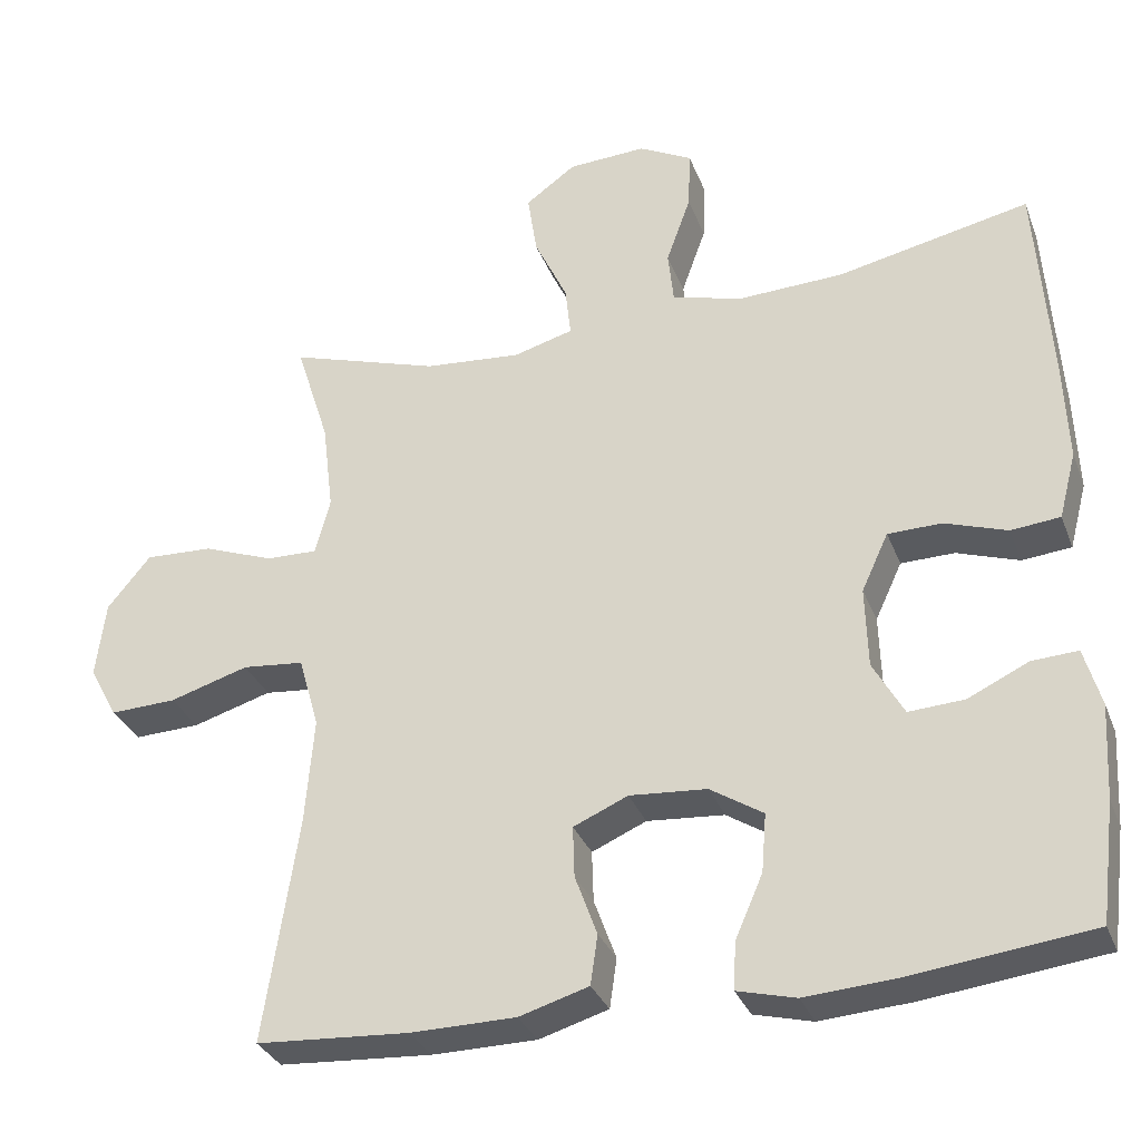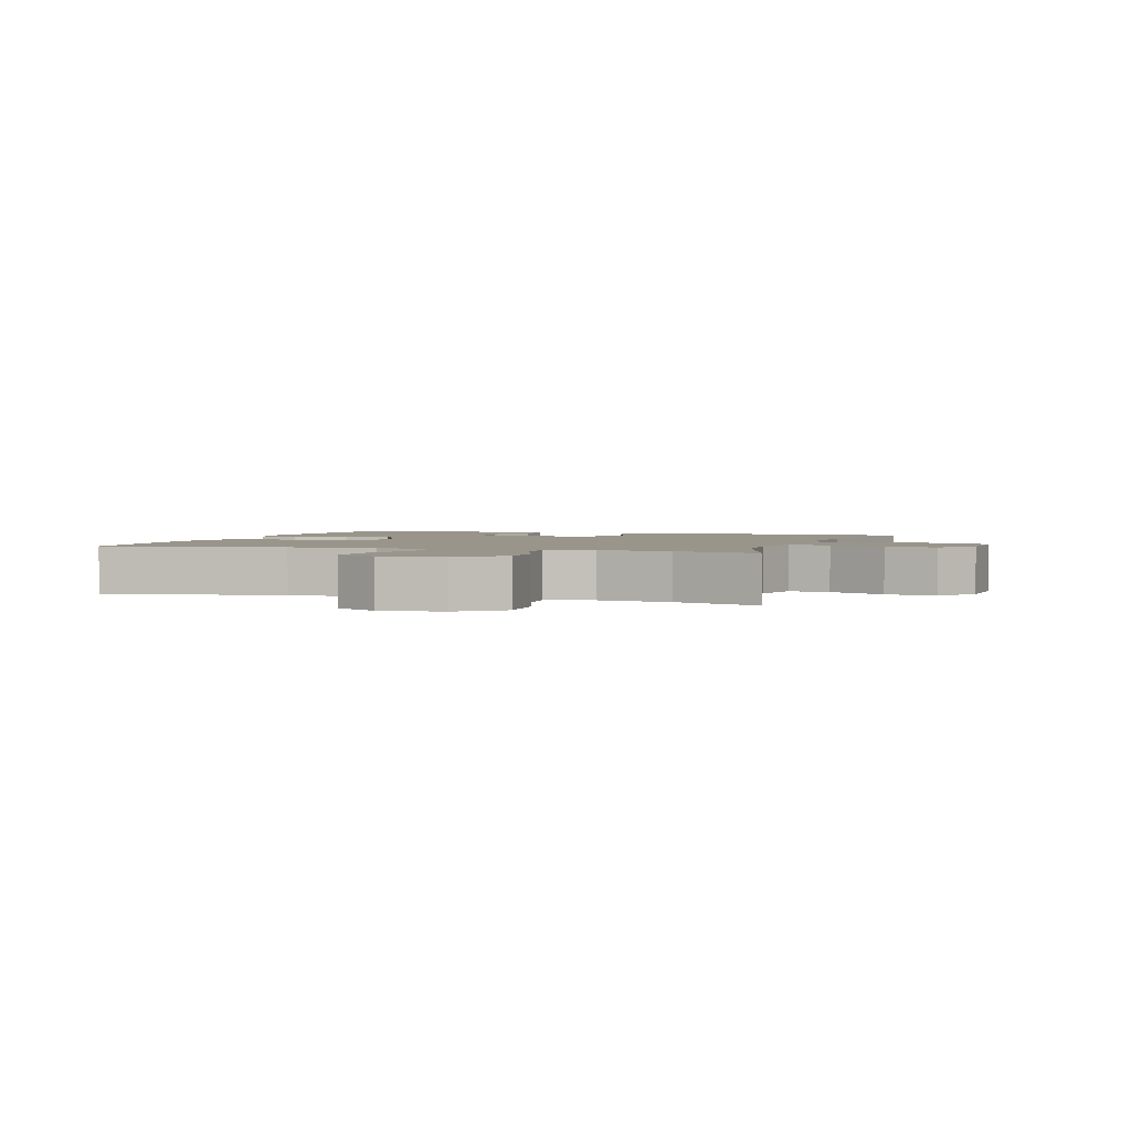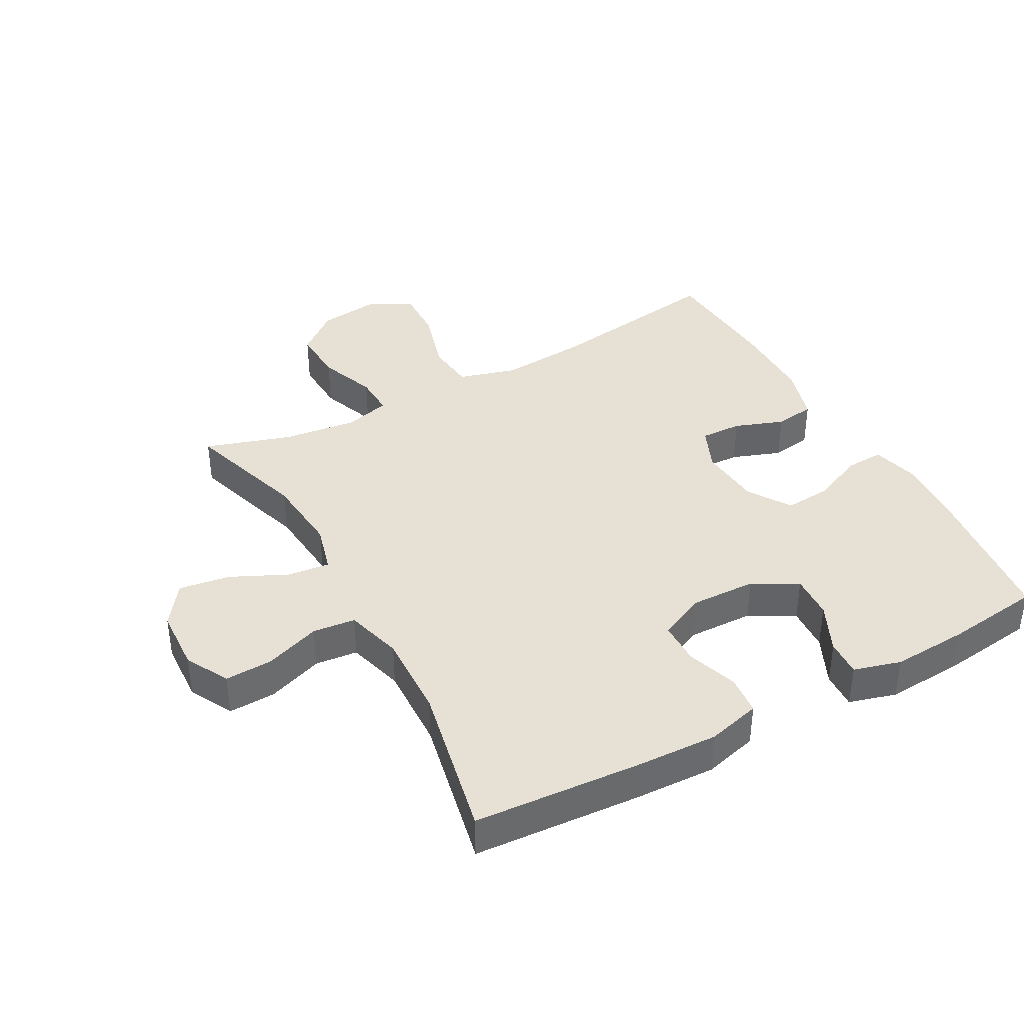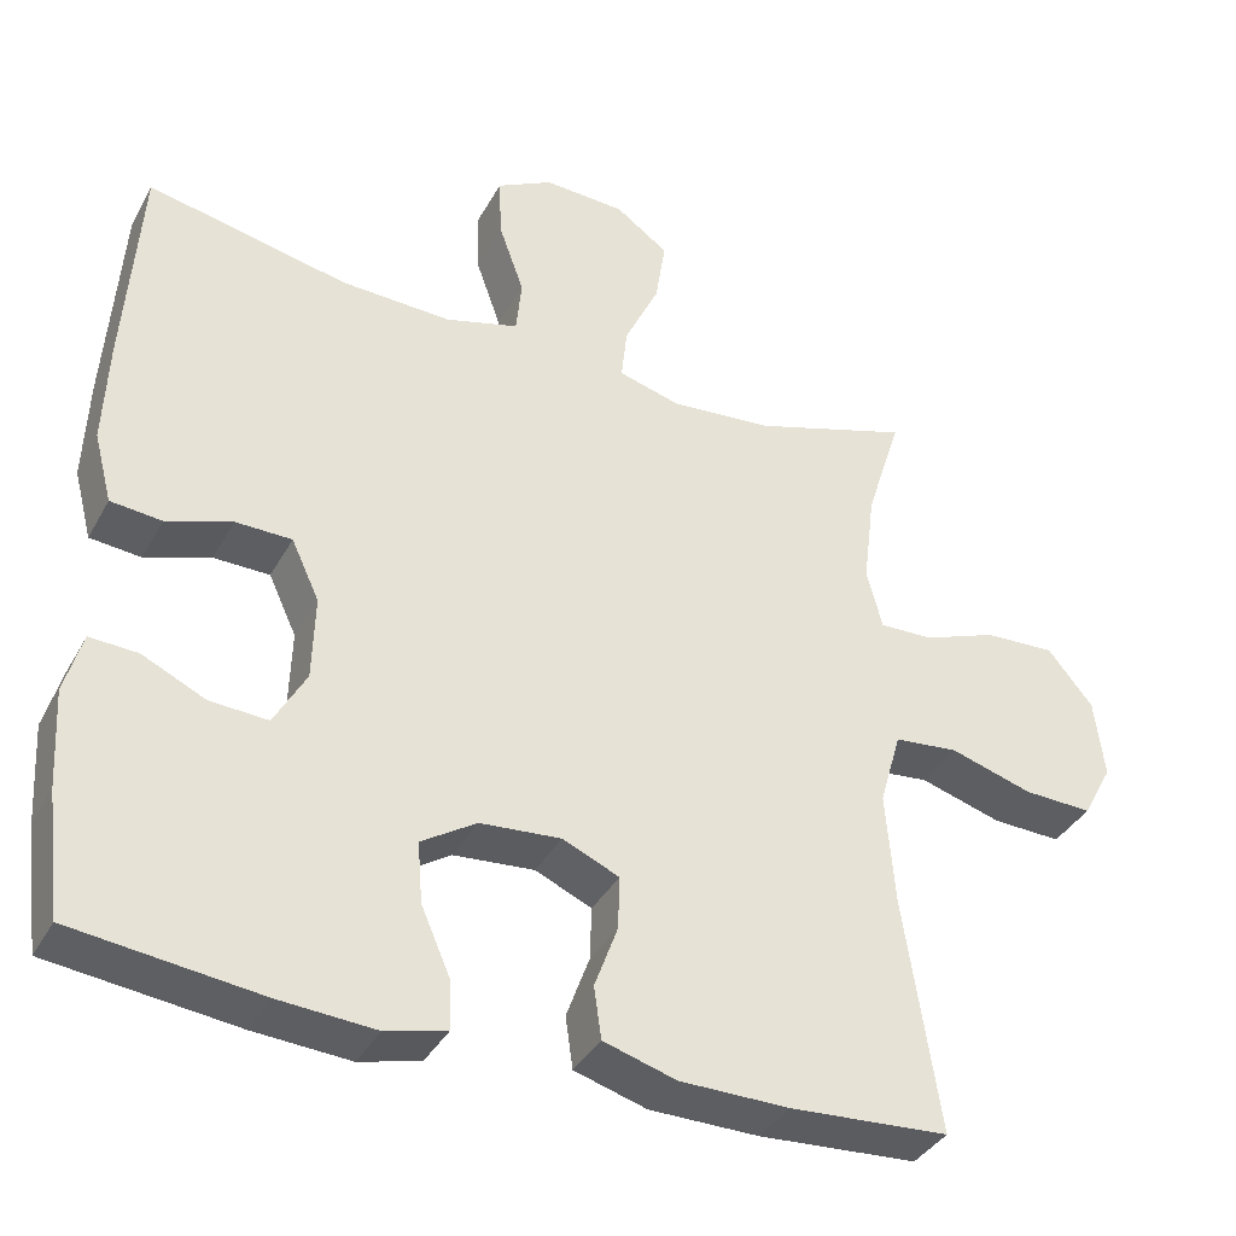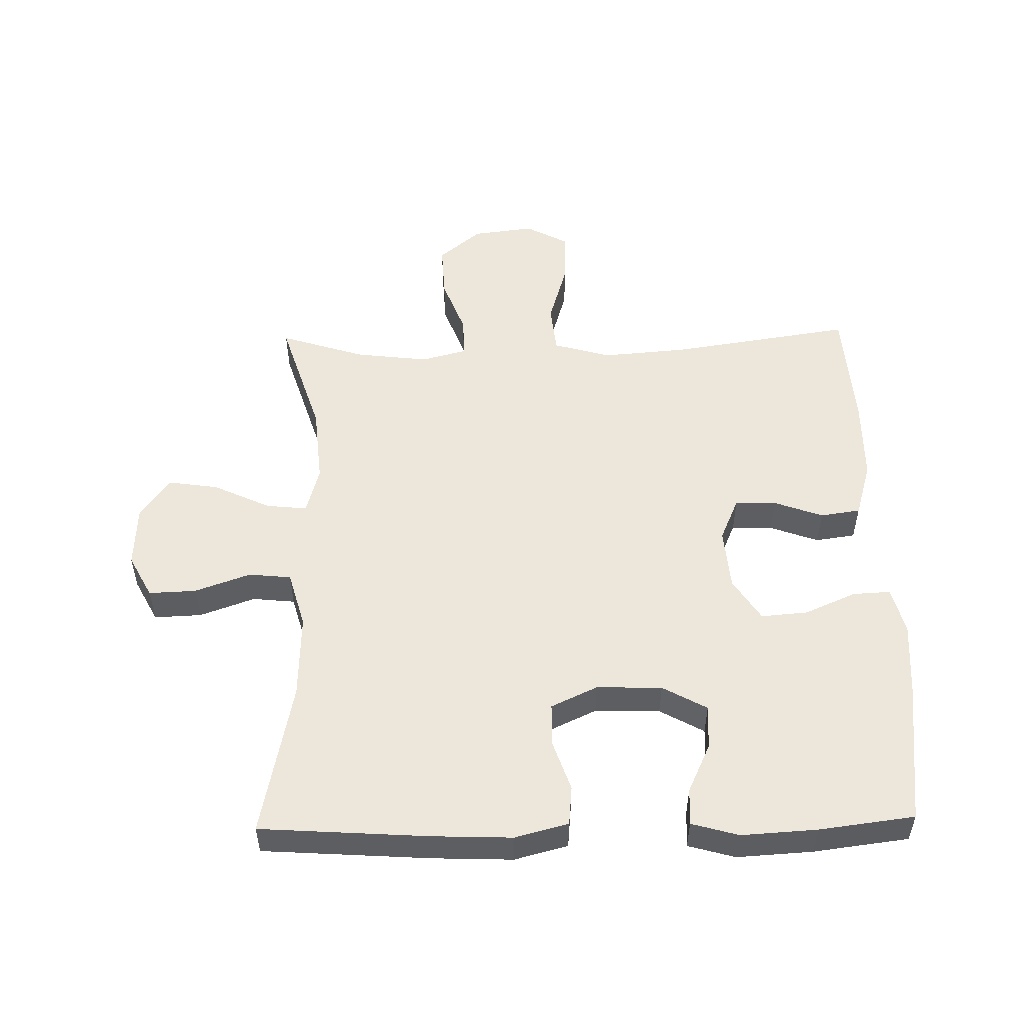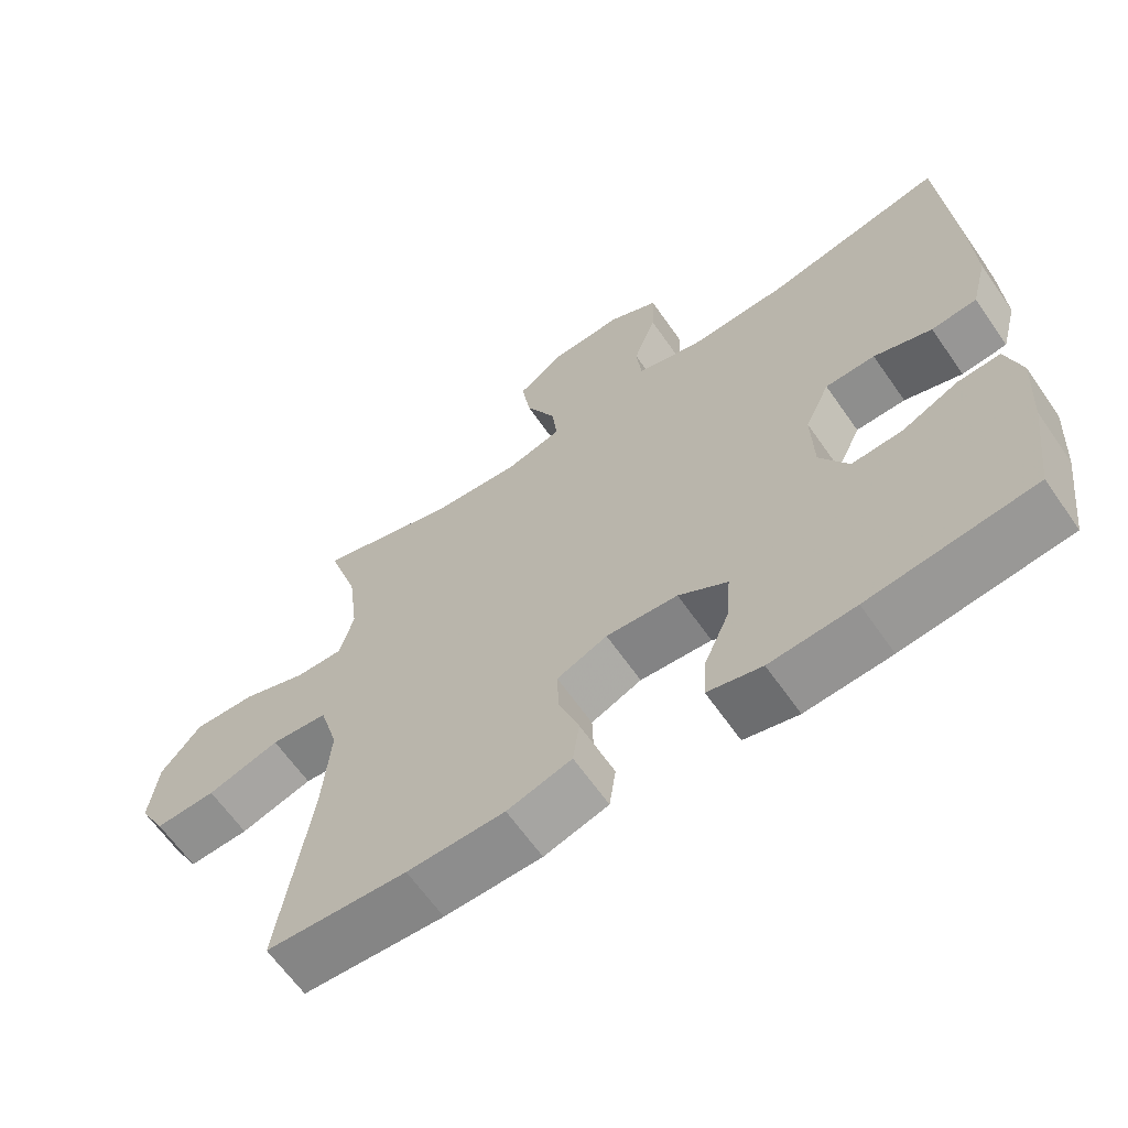
<metadata>
{"format":"obj","ext":"obj","renderer":"f3d","projection":"perspective","resolution":1024,"background":"white","views":[{"elev":-32.1,"azim":19.0,"up":"+Z"},{"elev":2.2,"azim":-71.8,"up":"+Y"},{"elev":39.2,"azim":61.3,"up":"+Y"},{"elev":-37.3,"azim":154.1,"up":"+Z"},{"elev":52.5,"azim":88.8,"up":"+Y"},{"elev":-64.3,"azim":34.9,"up":"+Z"}]}
</metadata>
<code>
v -0.5 0.07 -0.5
v -0.457 0.07 -0.215
v -0.446 0.07 -0.079
v -0.472 0.07 0.012
v -0.55 0.07 0.02
v -0.65 0.07 -0.01
v -0.734 0.07 -0.013
v -0.77 0.07 0.054
v -0.758 0.07 0.151
v -0.703 0.07 0.218
v -0.617 0.07 0.214
v -0.527 0.07 0.18
v -0.462 0.07 0.178
v -0.443 0.07 0.25
v -0.457 0.07 0.365
v -0.5 0.07 0.5
v -0.309 0.07 0.439
v -0.186 0.07 0.428
v -0.11 0.07 0.449
v -0.117 0.07 0.514
v -0.159 0.07 0.603
v -0.171 0.07 0.683
v -0.107 0.07 0.729
v -0.008 0.07 0.734
v 0.06 0.07 0.698
v 0.057 0.07 0.623
v 0.026 0.07 0.536
v 0.033 0.07 0.469
v 0.122 0.07 0.444
v 0.256 0.07 0.449
v 0.5 0.07 0.5
v 0.518 0.07 0.237
v 0.523 0.07 0.11
v 0.501 0.07 0.026
v 0.439 0.07 0.02
v 0.36 0.07 0.047
v 0.292 0.07 0.046
v 0.258 0.07 -0.027
v 0.261 0.07 -0.13
v 0.3 0.07 -0.2
v 0.37 0.07 -0.196
v 0.447 0.07 -0.16
v 0.505 0.07 -0.157
v 0.526 0.07 -0.231
v 0.519 0.07 -0.35
v 0.5 0.07 -0.5
v 0.274 0.07 -0.527
v 0.157 0.07 -0.535
v 0.083 0.07 -0.516
v 0.086 0.07 -0.456
v 0.121 0.07 -0.376
v 0.127 0.07 -0.302
v 0.06 0.07 -0.259
v -0.038 0.07 -0.251
v -0.107 0.07 -0.281
v -0.105 0.07 -0.346
v -0.077 0.07 -0.423
v -0.086 0.07 -0.486
v -0.174 0.07 -0.512
v -0.307 0.07 -0.513
v -0.5 0 -0.5
v -0.457 0 -0.215
v -0.446 0 -0.079
v -0.472 0 0.012
v -0.55 0 0.02
v -0.65 0 -0.01
v -0.734 0 -0.013
v -0.77 0 0.054
v -0.758 0 0.151
v -0.703 0 0.218
v -0.617 0 0.214
v -0.527 0 0.18
v -0.462 0 0.178
v -0.443 0 0.25
v -0.457 0 0.365
v -0.5 0 0.5
v -0.309 0 0.439
v -0.186 0 0.428
v -0.11 0 0.449
v -0.117 0 0.514
v -0.159 0 0.603
v -0.171 0 0.683
v -0.107 0 0.729
v -0.008 0 0.734
v 0.06 0 0.698
v 0.057 0 0.623
v 0.026 0 0.536
v 0.033 0 0.469
v 0.122 0 0.444
v 0.256 0 0.449
v 0.5 0 0.5
v 0.518 0 0.237
v 0.523 0 0.11
v 0.501 0 0.026
v 0.439 0 0.02
v 0.36 0 0.047
v 0.292 0 0.046
v 0.258 0 -0.027
v 0.261 0 -0.13
v 0.3 0 -0.2
v 0.37 0 -0.196
v 0.447 0 -0.16
v 0.505 0 -0.157
v 0.526 0 -0.231
v 0.519 0 -0.35
v 0.5 0 -0.5
v 0.274 0 -0.527
v 0.157 0 -0.535
v 0.083 0 -0.516
v 0.086 0 -0.456
v 0.121 0 -0.376
v 0.127 0 -0.302
v 0.06 0 -0.259
v -0.038 0 -0.251
v -0.107 0 -0.281
v -0.105 0 -0.346
v -0.077 0 -0.423
v -0.086 0 -0.486
v -0.174 0 -0.512
v -0.307 0 -0.513
f 59 60 1 2
f 56 57 58 59
f 55 56 59 2
f 54 55 2 3
f 53 54 3 4
f 48 49 50 51
f 48 51 52
f 47 48 52
f 46 47 52
f 45 46 52 53
f 41 42 43 44
f 40 41 44 45
f 33 34 35 36
f 33 36 37
f 30 31 32 33
f 29 30 33 37
f 28 29 37 38
f 24 25 26 27
f 24 27 28
f 23 24 28
f 20 21 22 23
f 19 20 23 28
f 18 19 28 38
f 15 16 17
f 14 15 17 18
f 13 14 18 38
f 9 10 11 12
f 5 6 7 8
f 4 5 8 9
f 40 45 53 4
f 12 13 38 39
f 12 39 40
f 4 9 12 40
f 62 61 120 119
f 119 118 117 116
f 62 119 116 115
f 63 62 115 114
f 64 63 114 113
f 111 110 109 108
f 112 111 108
f 112 108 107
f 112 107 106
f 113 112 106 105
f 104 103 102 101
f 105 104 101 100
f 96 95 94 93
f 97 96 93
f 93 92 91 90
f 97 93 90 89
f 98 97 89 88
f 87 86 85 84
f 88 87 84
f 88 84 83
f 83 82 81 80
f 88 83 80 79
f 98 88 79 78
f 77 76 75
f 78 77 75 74
f 98 78 74 73
f 72 71 70 69
f 68 67 66 65
f 69 68 65 64
f 64 113 105 100
f 99 98 73 72
f 100 99 72
f 100 72 69 64
f 1 61 62 2
f 2 62 63 3
f 3 63 64 4
f 4 64 65 5
f 5 65 66 6
f 6 66 67 7
f 7 67 68 8
f 8 68 69 9
f 9 69 70 10
f 10 70 71 11
f 11 71 72 12
f 12 72 73 13
f 13 73 74 14
f 14 74 75 15
f 15 75 76 16
f 16 76 77 17
f 17 77 78 18
f 18 78 79 19
f 19 79 80 20
f 20 80 81 21
f 21 81 82 22
f 22 82 83 23
f 23 83 84 24
f 24 84 85 25
f 25 85 86 26
f 26 86 87 27
f 27 87 88 28
f 28 88 89 29
f 29 89 90 30
f 30 90 91 31
f 31 91 92 32
f 32 92 93 33
f 33 93 94 34
f 34 94 95 35
f 35 95 96 36
f 36 96 97 37
f 37 97 98 38
f 38 98 99 39
f 39 99 100 40
f 40 100 101 41
f 41 101 102 42
f 42 102 103 43
f 43 103 104 44
f 44 104 105 45
f 45 105 106 46
f 46 106 107 47
f 47 107 108 48
f 48 108 109 49
f 49 109 110 50
f 50 110 111 51
f 51 111 112 52
f 52 112 113 53
f 53 113 114 54
f 54 114 115 55
f 55 115 116 56
f 56 116 117 57
f 57 117 118 58
f 58 118 119 59
f 59 119 120 60
f 60 120 61 1

</code>
